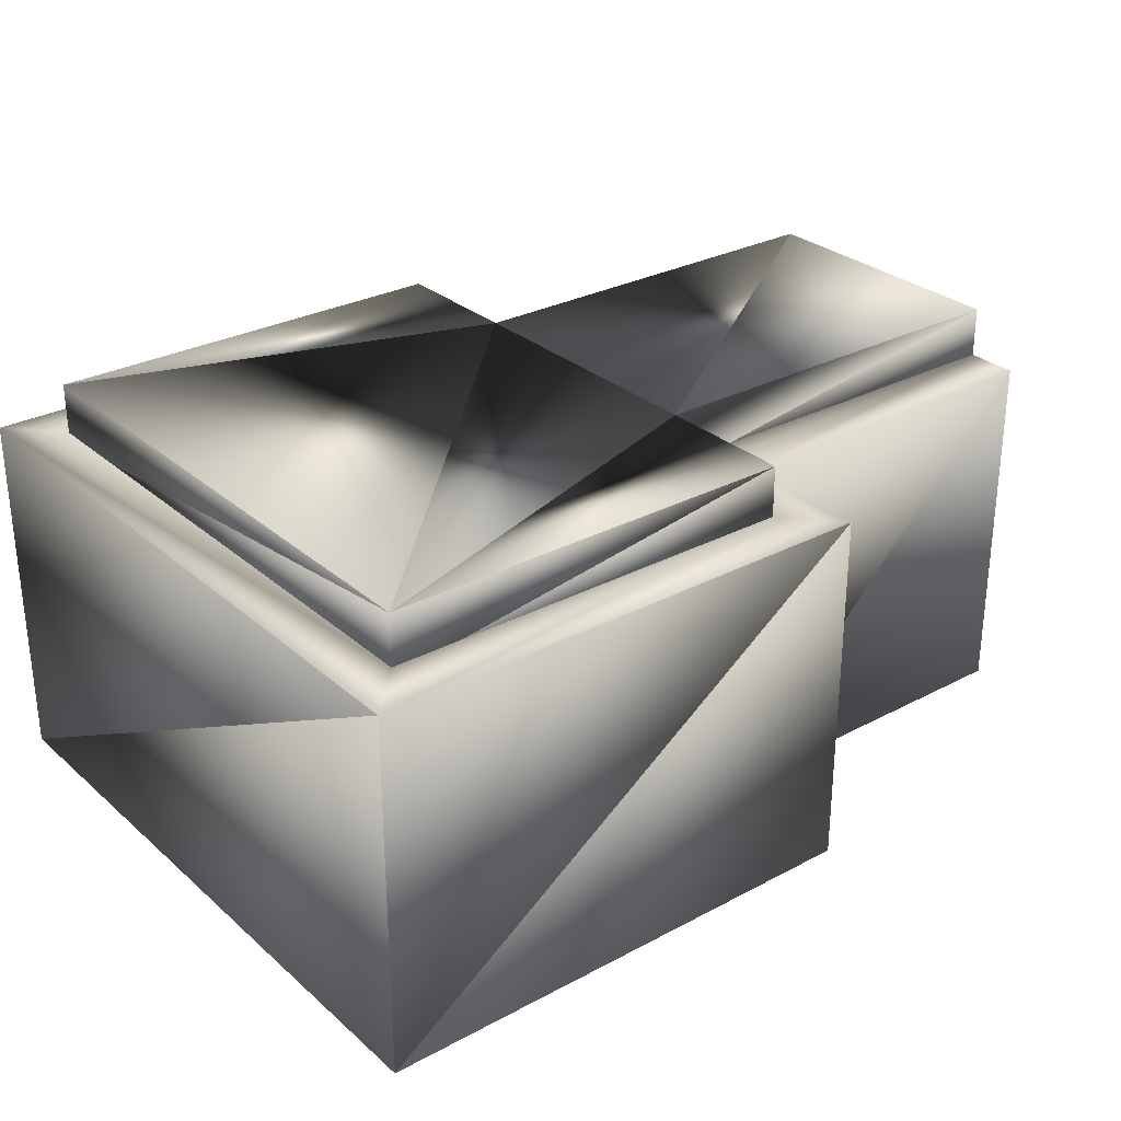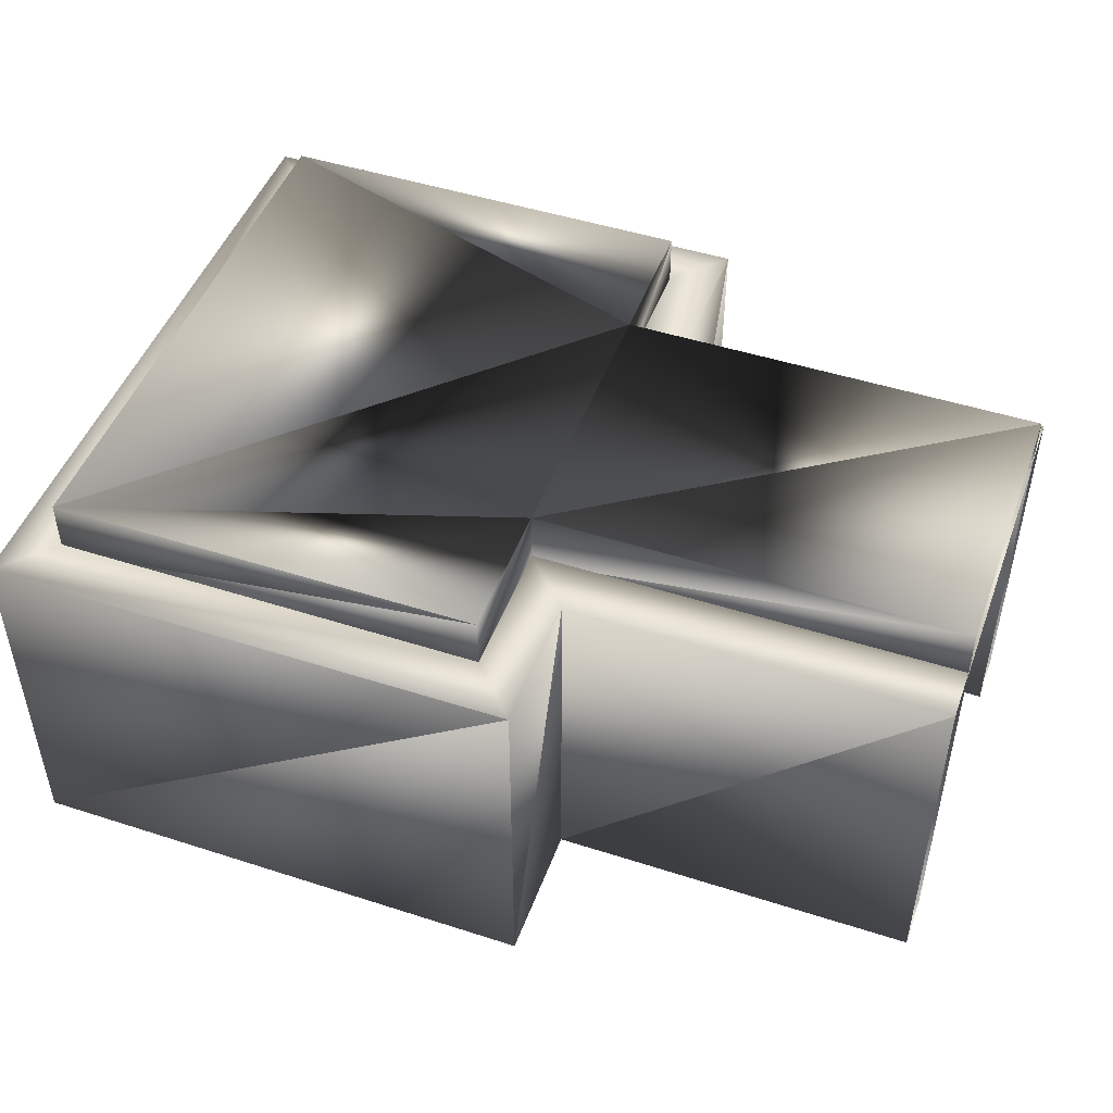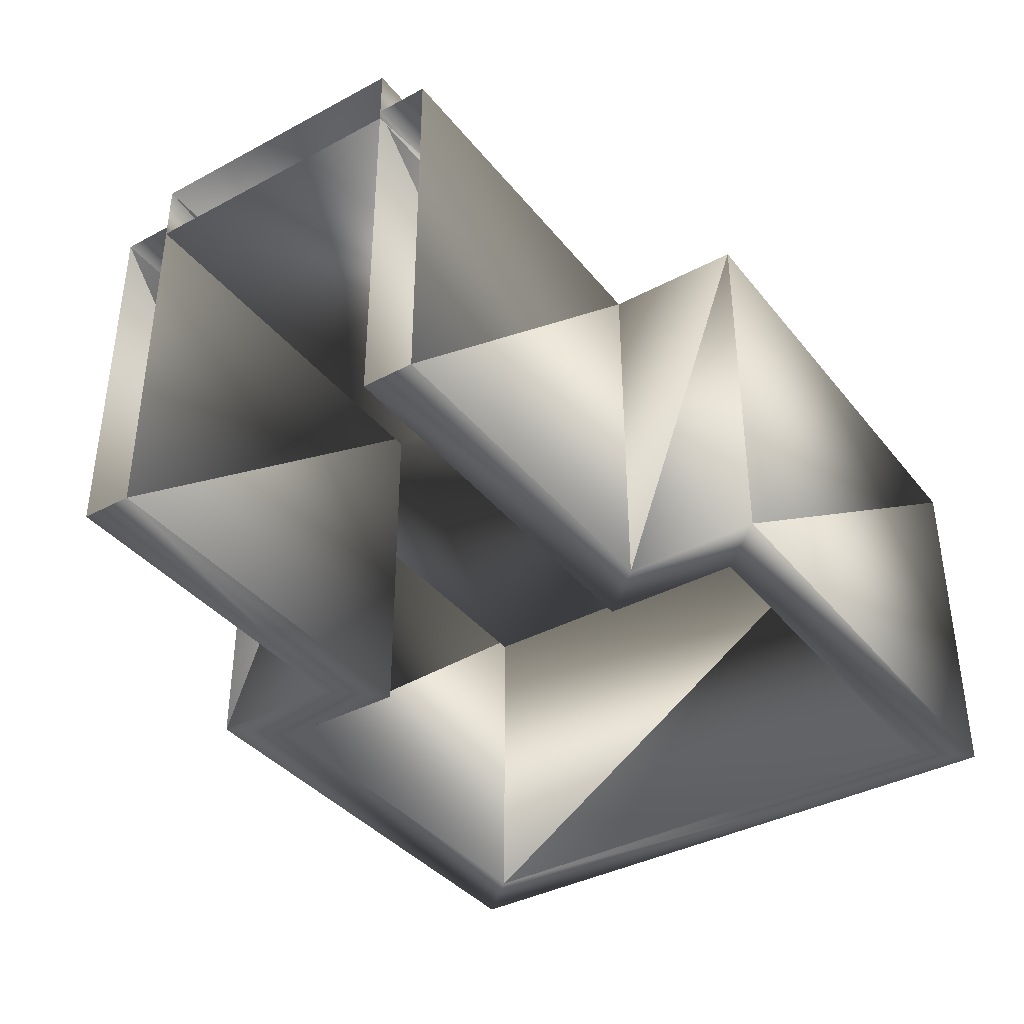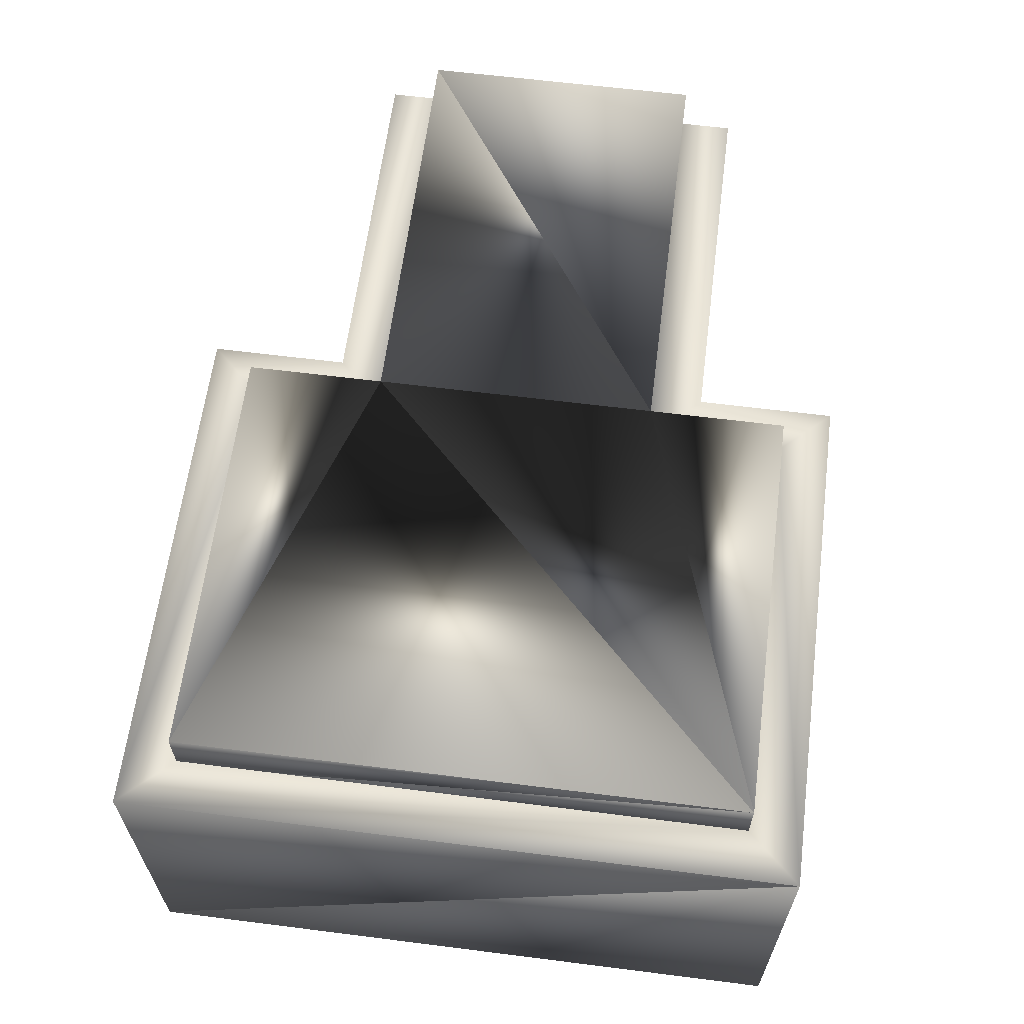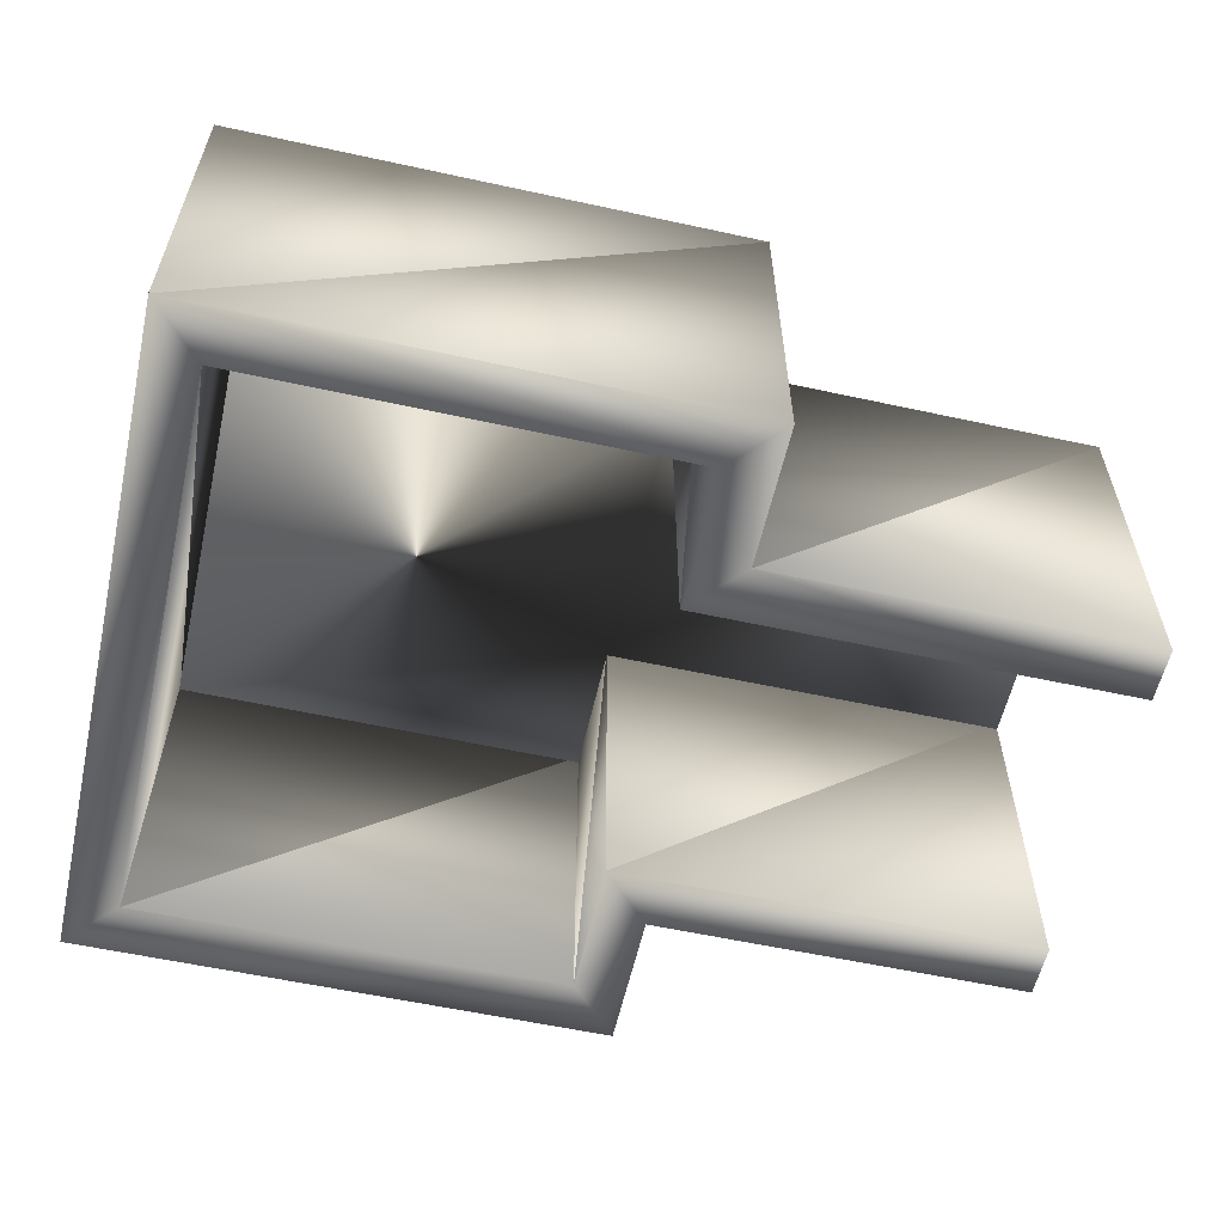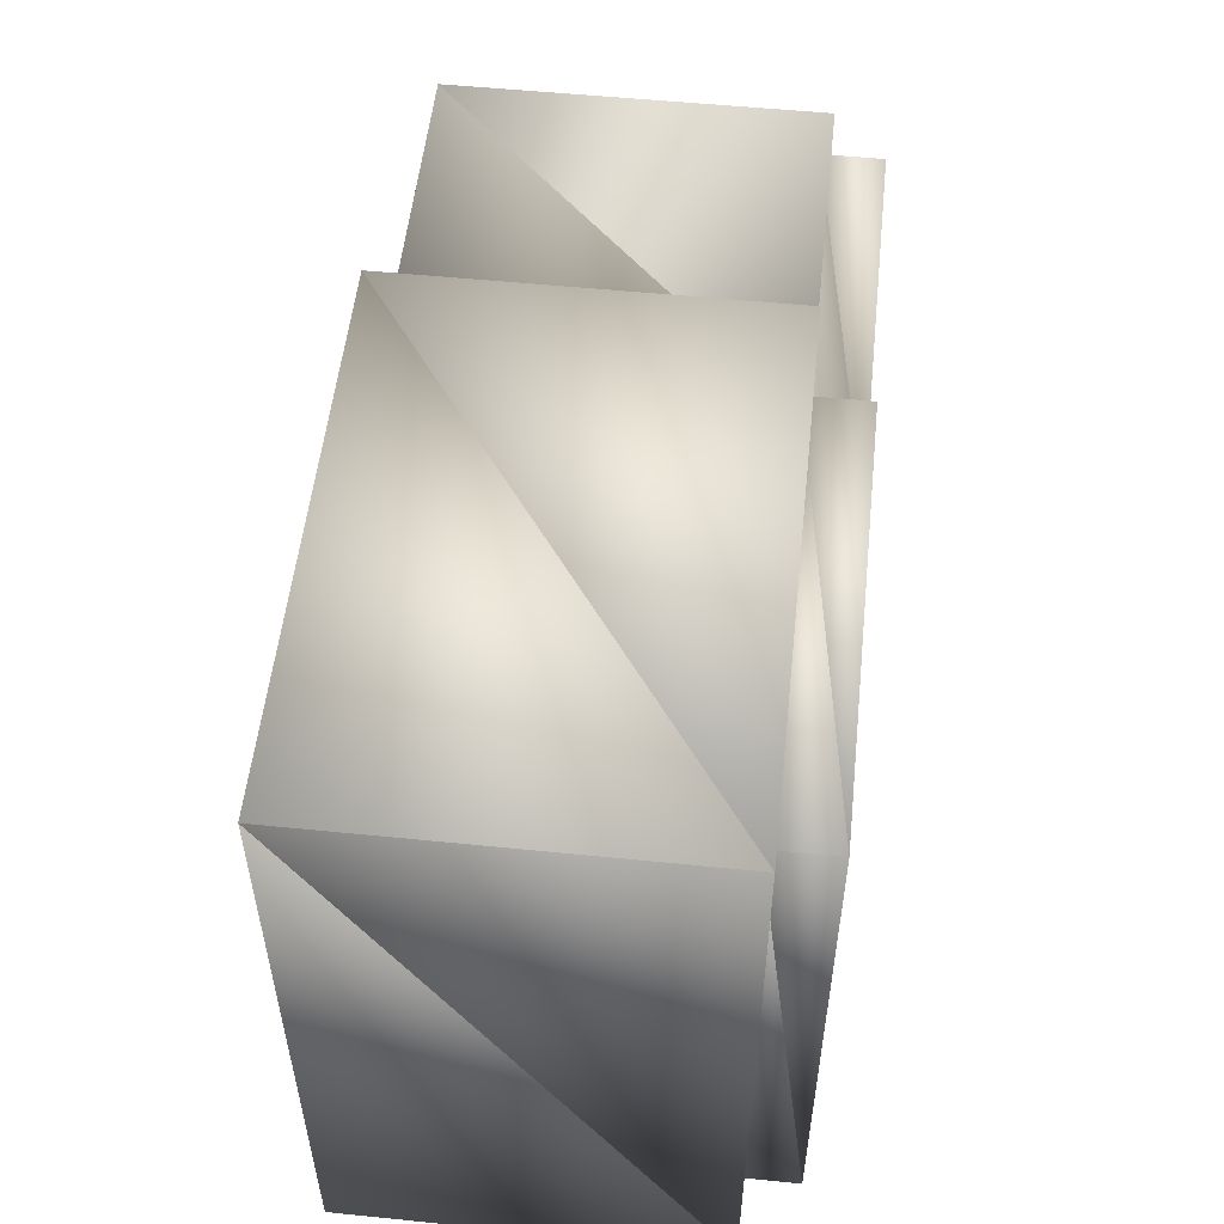
<metadata>
{"format":"obj","ext":"obj","renderer":"f3d","projection":"perspective","resolution":1024,"background":"white","views":[{"elev":29.0,"azim":-38.3,"up":"+Z"},{"elev":47.8,"azim":19.9,"up":"+Z"},{"elev":-38.2,"azim":124.1,"up":"+Z"},{"elev":62.4,"azim":-82.7,"up":"+Z"},{"elev":-58.2,"azim":-12.7,"up":"+Z"},{"elev":54.0,"azim":-83.9,"up":"+Y"}]}
</metadata>
<code>
o Rectangle008.005
v -11.66 186.6 -43.32
v -11.66 184.6 -43.32
v -14.68 184.6 -43.32
v -14.68 183.6 -43.32
v -17.74 183.6 -43.32
v -17.74 187.6 -43.32
v -14.68 187.6 -43.32
v -14.68 186.6 -43.32
v -14.68 186.6 -43.25
v -11.66 186.6 -43.25
v -11.66 187 -43.25
v -14.33 187 -43.25
v -17.74 187.6 -42.87
v -14.68 187.6 -42.87
v -14.68 186.6 -42.87
v -11.66 186.6 -42.87
v -17.74 183.6 -42.87
v -14.68 183.6 -42.87
v -14.68 184.6 -42.87
v -11.66 184.6 -42.87
v -14.33 188 -43.25
v -14.68 187.6 -43.25
v -18.09 188 -43.25
v -17.74 187.6 -43.25
v -14.68 184.6 -43.25
v -14.33 184.2 -43.25
v -11.66 184.2 -43.25
v -11.66 184.6 -43.25
v -14.68 183.6 -43.25
v -14.33 183.2 -43.25
v -17.74 183.6 -43.25
v -18.09 183.2 -43.25
v -14.33 187 -45.91
v -14.33 188 -45.91
v -18.09 188 -45.91
v -11.66 187 -45.91
v -18.09 183.2 -45.91
v -14.33 183.2 -45.91
v -14.33 184.2 -45.91
v -11.66 184.2 -45.91
v -11.66 184.6 -45.91
v -14.68 184.6 -45.91
v -14.68 183.6 -45.91
v -17.74 183.6 -45.91
v -17.74 187.6 -45.91
v -14.68 187.6 -45.91
v -14.68 186.6 -45.91
v -11.66 186.6 -45.91
f 13 7 6
f 14 8 7
f 15 1 8
f 17 6 5
f 18 5 4
f 19 4 3
f 20 3 2
f 33 21 12
f 34 23 21
f 36 12 11
f 35 32 23
f 37 30 32
f 38 26 30
f 39 27 26
f 41 25 28
f 42 29 25
f 43 31 29
f 44 24 31
f 45 22 24
f 46 9 22
f 47 10 9
f 17 19 15
f 13 14 7
f 14 15 8
f 15 16 1
f 17 13 6
f 18 17 5
f 19 18 4
f 20 19 3
f 33 34 21
f 34 35 23
f 36 33 12
f 35 37 32
f 37 38 30
f 38 39 26
f 39 40 27
f 41 42 25
f 42 43 29
f 43 44 31
f 44 45 24
f 45 46 22
f 46 47 9
f 47 48 10
f 14 13 15
f 17 18 19
f 19 20 16
f 15 13 17
f 19 16 15
f 3 6 8
f 10 12 9
f 12 22 9
f 22 23 24
f 26 28 25
f 29 26 25
f 32 29 31
f 23 31 24
f 35 44 37
f 33 46 34
f 39 41 40
f 8 1 2
f 3 4 5
f 8 2 3
f 6 7 8
f 3 5 6
f 10 11 12
f 12 21 22
f 22 21 23
f 26 27 28
f 29 30 26
f 32 30 29
f 23 32 31
f 35 45 44
f 33 47 46
f 39 42 41
f 35 46 45
f 33 48 47
f 39 43 42
f 35 34 46
f 33 36 48
f 39 38 43
f 37 43 38
f 37 44 43

</code>
